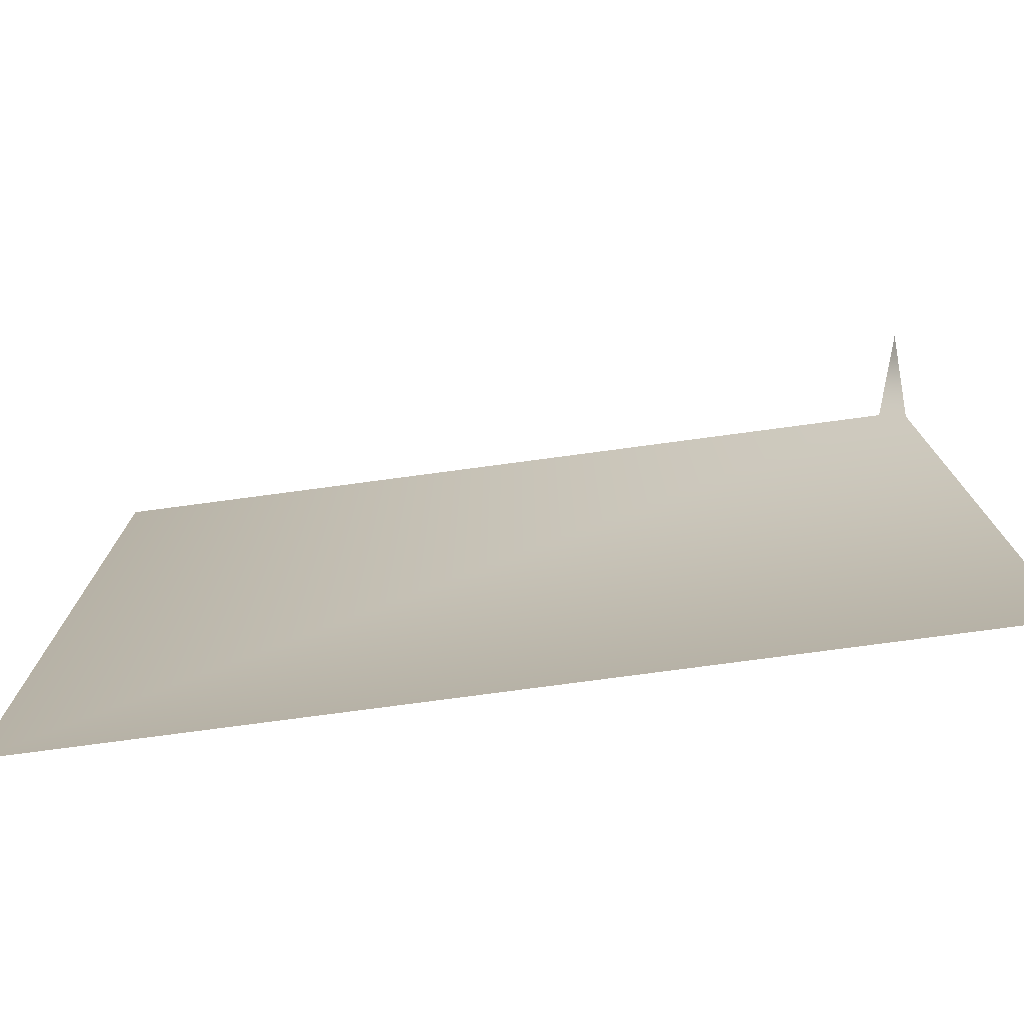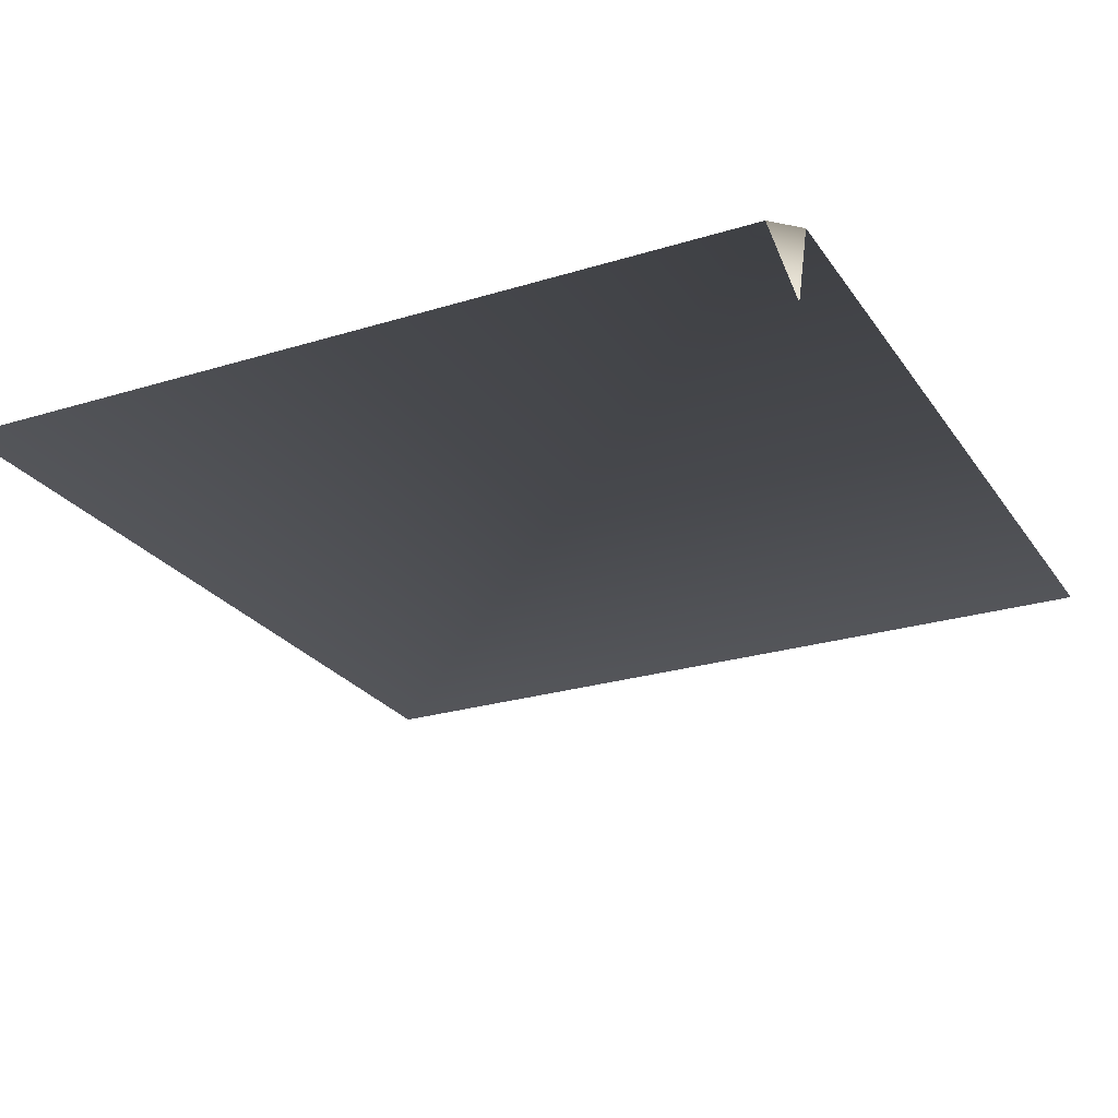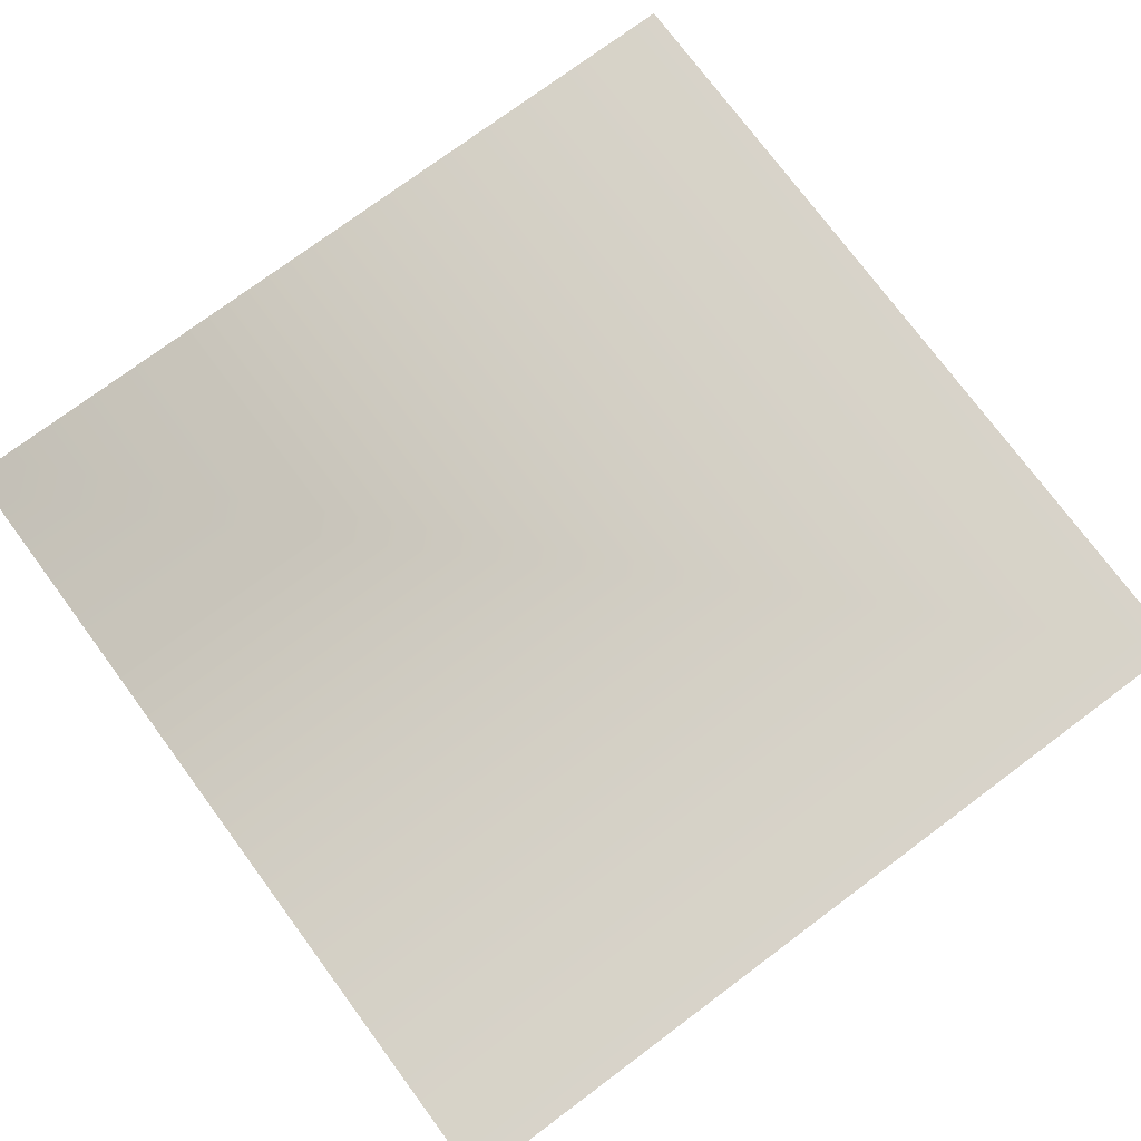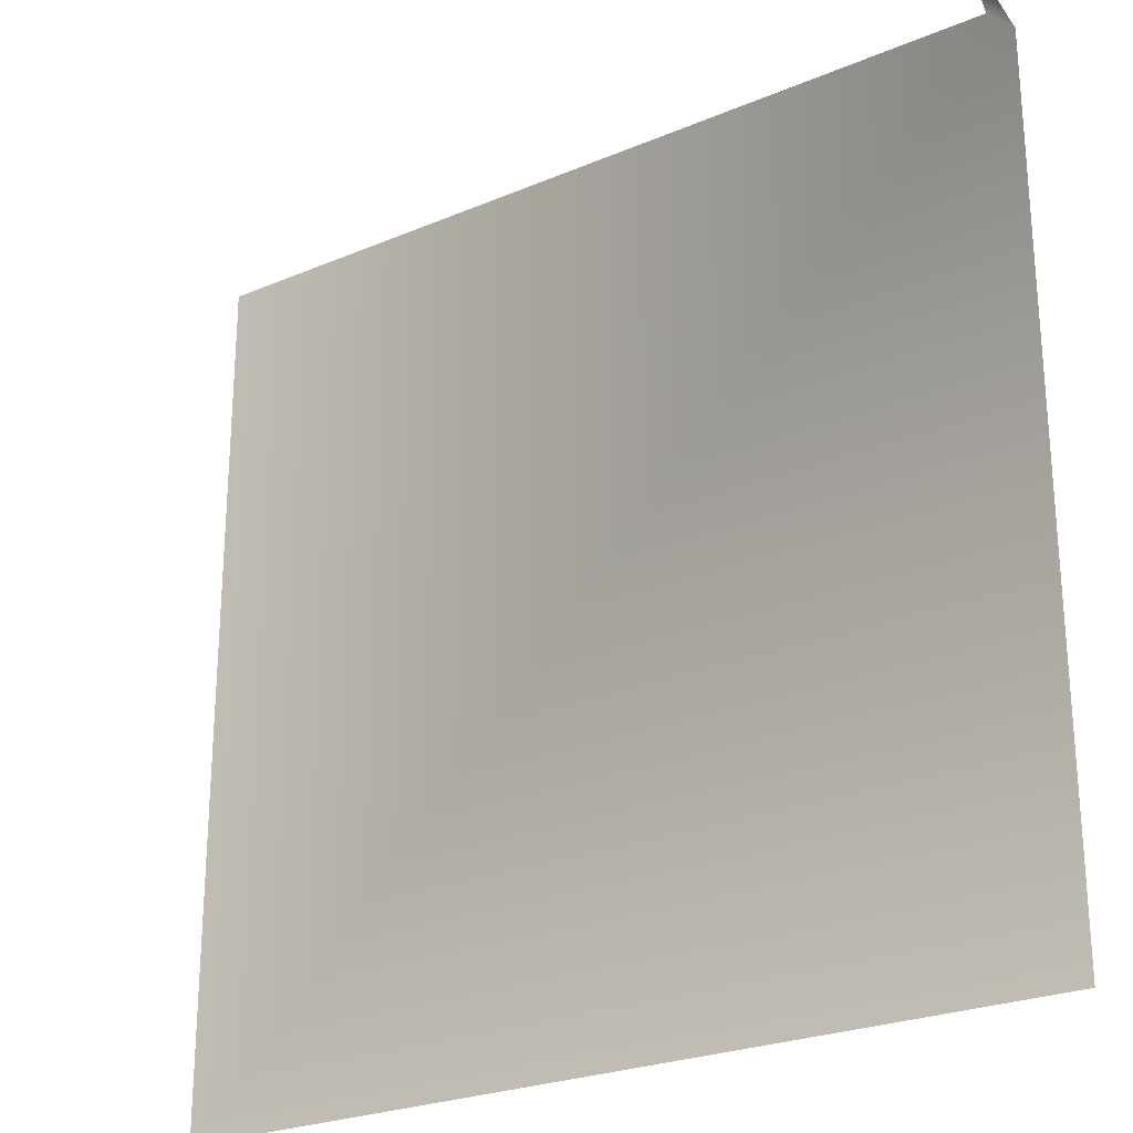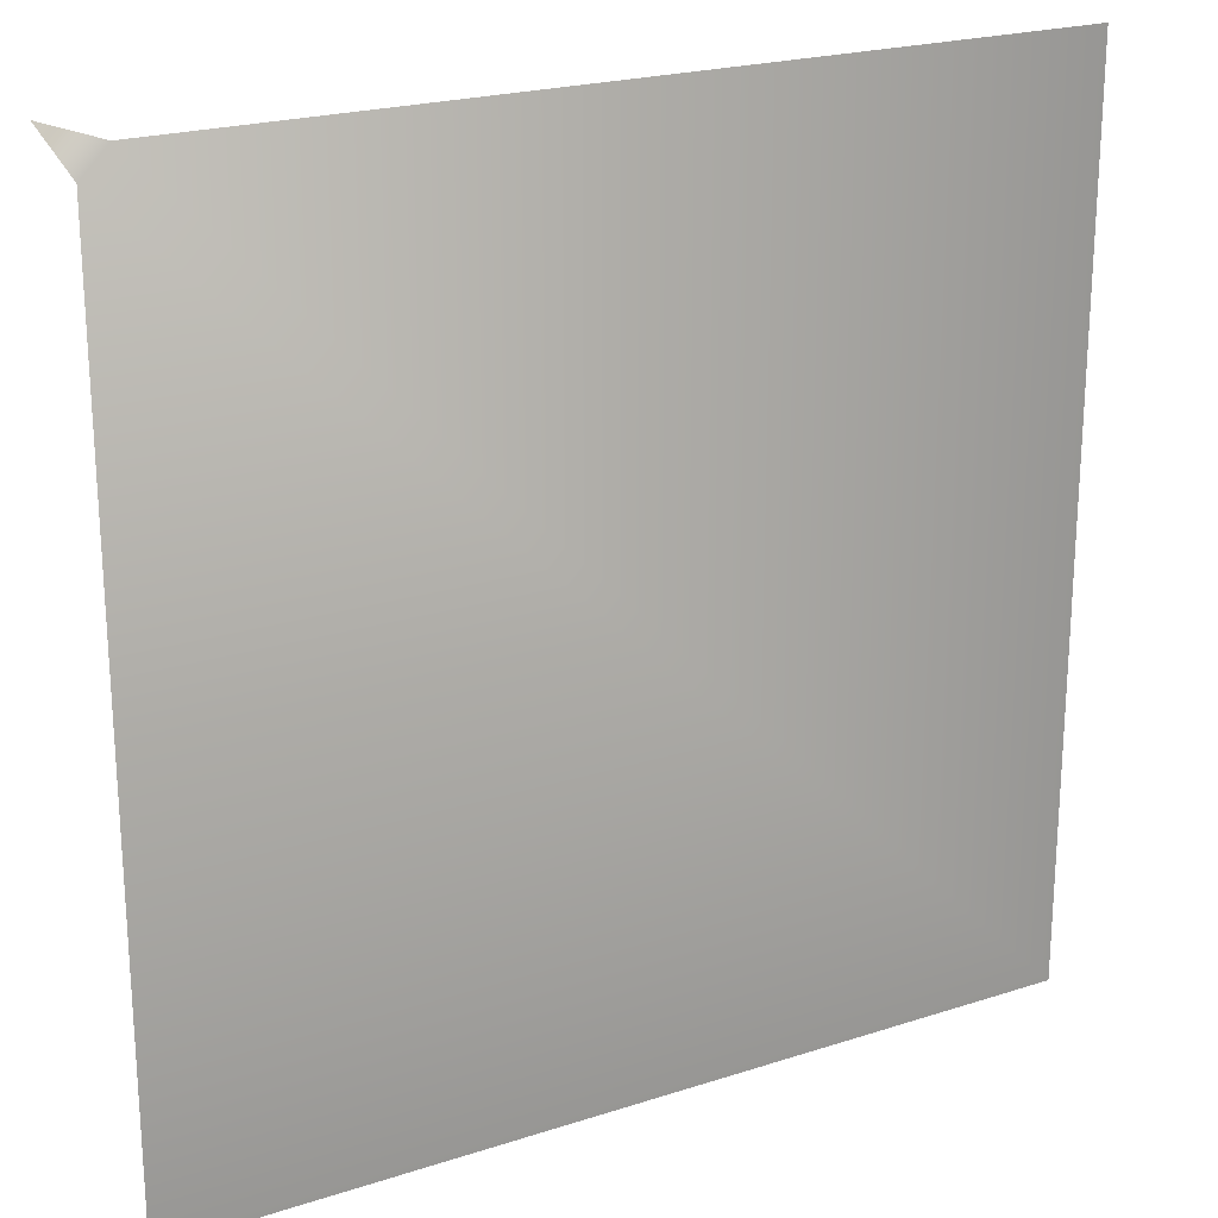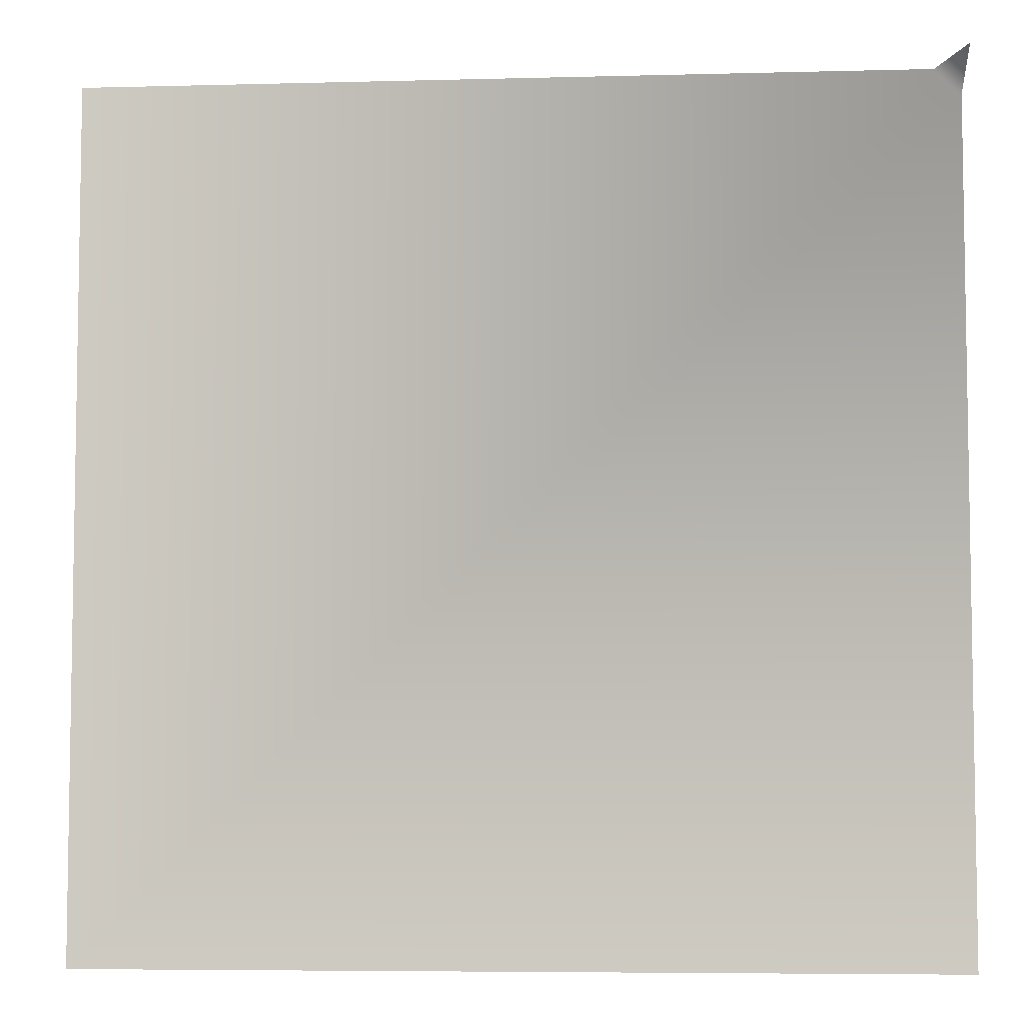
<metadata>
{"format":"obj","ext":"obj","renderer":"f3d","projection":"perspective","resolution":1024,"background":"white","views":[{"elev":-77.0,"azim":7.6,"up":"+Z"},{"elev":-25.1,"azim":26.5,"up":"+Y"},{"elev":75.9,"azim":143.4,"up":"+Y"},{"elev":-25.0,"azim":34.5,"up":"+Z"},{"elev":21.9,"azim":150.4,"up":"+Z"},{"elev":-6.0,"azim":4.6,"up":"+Z"}]}
</metadata>
<code>
g floor_over_CS
v 0.4733 -1.483e-07 0.5035
v 0.5035 -1.524e-07 0.4733
v 0.5035 -0.1007 0.5035
v -0.5035 -1.07e-07 -0.5035
v 0.5035 -1.951e-07 -0.5035
v 0.5035 -1.524e-07 0.4733
v 0.4733 -1.483e-07 0.5035
v -0.5035 -6.295e-08 0.5035
g floor_over_CS_0
f 3 2 1
f 6 5 4
f 4 7 6
f 4 8 7

</code>
